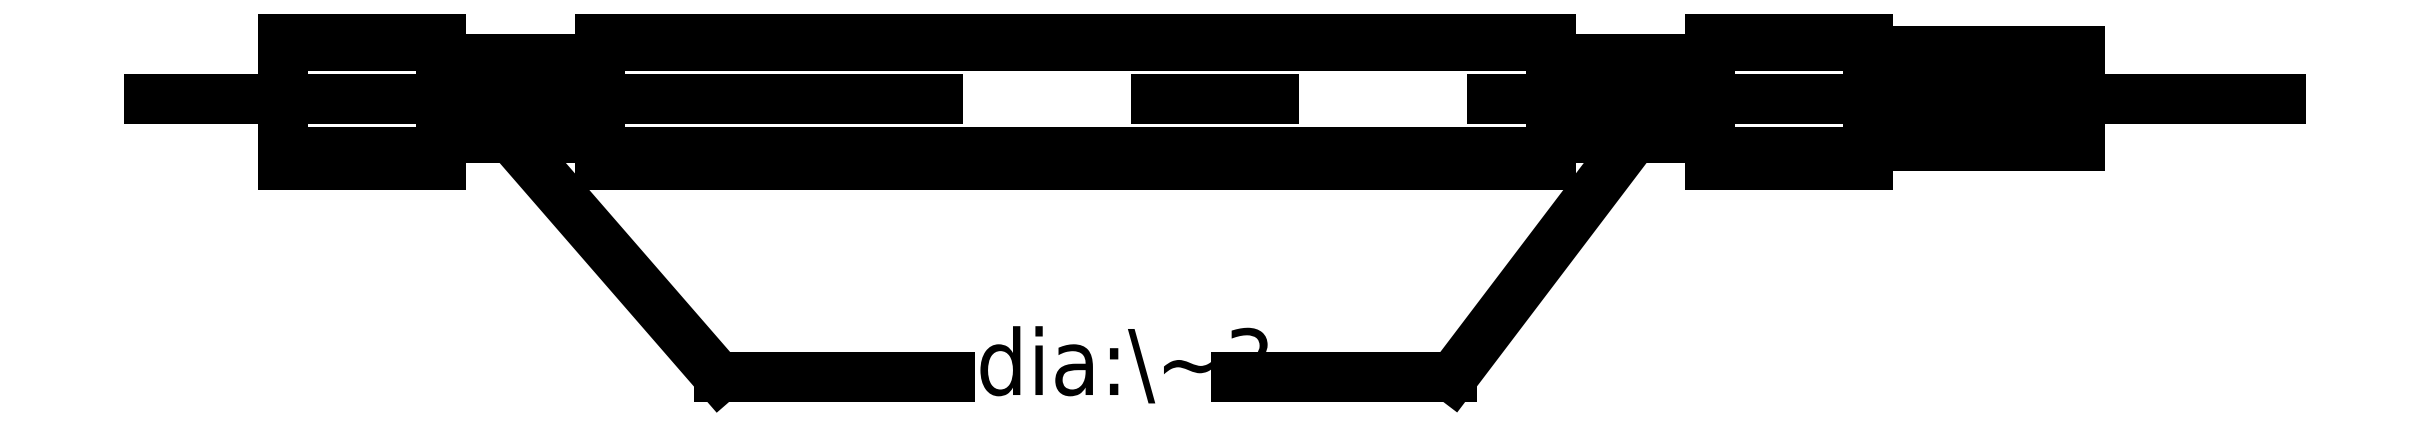
<metadata>
{"format":"dxf","ext":"dxf","renderer":"ezdxf+matplotlib","layout":"modelspace","background":"white","min_lineweight":24,"dpi":150}
</metadata>
<code>
0
SECTION
2
ENTITIES
0
LINE
8
base
10
0
20
40
30
0
11
0
21
45
31
0
0
LINE
8
base
10
60
20
45
30
0
11
60
21
44.3
31
0
0
LINE
8
base
10
60
20
40
30
0
11
60
21
40.7
31
0
0
LINE
8
base
10
60
20
40.7
30
0
11
68
21
40.7
31
0
0
LINE
8
base
10
68
20
44.3
30
0
11
68
21
40.7
31
0
0
LINE
8
base
10
60
20
44.3
30
0
11
68
21
44.3
31
0
0
LINE
8
base
10
6
20
40
30
0
11
6
21
45
31
0
0
LINE
8
base
10
12
20
40
30
0
11
12
21
45
31
0
0
LINE
8
base
10
48
20
40
30
0
11
48
21
45
31
0
0
LINE
8
base
10
54
20
40
30
0
11
54
21
45
31
0
0
LINE
8
base
10
6
20
44
30
0
11
12
21
44
31
0
0
LINE
8
base
10
48
20
44
30
0
11
54
21
44
31
0
0
LINE
8
base
10
48
20
41
30
0
11
54
21
41
31
0
0
LINE
8
base
10
6
20
41
30
0
11
12
21
41
31
0
0
LINE
8
base
10
0
20
45
30
0
11
6
21
45
31
0
0
LINE
8
thread
10
-1e-16
20
44.5
30
0
11
6
21
44.5
31
0
0
LINE
8
thread
10
0
20
40.5
30
0
11
6
21
40.5
31
0
0
LINE
8
base
10
0
20
40
30
0
11
6
21
40
31
0
0
LINE
8
base
10
12
20
45
30
0
11
48
21
45
31
0
0
LINE
8
thread
10
12
20
44.5
30
0
11
48
21
44.5
31
0
0
LINE
8
thread
10
12
20
40.5
30
0
11
48
21
40.5
31
0
0
LINE
8
base
10
12
20
40
30
0
11
48
21
40
31
0
0
LINE
8
base
10
54
20
45
30
0
11
60
21
45
31
0
0
LINE
8
thread
10
54
20
44.5
30
0
11
60
21
44.5
31
0
0
LINE
8
thread
10
54
20
40.5
30
0
11
60
21
40.5
31
0
0
LINE
8
base
10
54
20
40
30
0
11
60
21
40
31
0
0
DIMENSION
8
thread
10
6
20
49
30
0
11
3
21
50.88
31
0
70
0
71
5
72
0
41
1
42
0
1

3
Standard
13
0
23
45
33
0
14
6
24
45
34
0
50
0
0
DIMENSION
8
thread
10
12
20
49
30
0
11
9
21
50.88
31
0
70
0
71
5
72
0
41
1
42
0
1

3
Standard
13
6
23
45
33
0
14
12
24
45
34
0
50
0
0
DIMENSION
8
thread
10
48
20
49
30
0
11
30
21
50.88
31
0
70
0
71
5
72
0
41
1
42
0
1

3
Standard
13
12
23
45
33
0
14
48
24
45
34
0
50
0
0
DIMENSION
8
thread
10
54
20
49
30
0
11
51
21
50.88
31
0
70
0
71
5
72
0
41
1
42
0
1

3
Standard
13
48
23
45
33
0
14
54
24
45
34
0
50
0
0
DIMENSION
8
thread
10
60
20
49
30
0
11
57
21
50.88
31
0
70
0
71
5
72
0
41
1
42
0
1

3
Standard
13
54
23
45
33
0
14
60
24
45
34
0
50
0
0
DIMENSION
8
thread
10
75.32
20
44.3
30
0
11
73.45
21
42.5
31
0
70
0
71
5
72
0
41
1
42
0
1

3
Standard
13
68
23
40.7
33
0
14
68
24
44.3
34
0
50
90
0
DIMENSION
8
thread
10
68
20
23.21
30
0
11
34
21
25.08
31
0
70
0
71
5
72
0
41
1
42
0
1

3
Standard
13
0
23
40
33
0
14
68
24
40.7
34
0
50
0
0
MTEXT
8
thread
10
26.23
20
33.79
30
0
40
2.5
41
100
71
1
72
2
1
dia:\~3
7
normallatin1
50
0
73
0
44
1
0
LEADER
8
thread
3
Standard
71
1
72
0
73
3
74
0
75
0
40
1
41
10
76
3
10
8.635
20
41.02
10
16.52
20
31.95
10
25.26
20
31.95
0
LEADER
8
thread
3
Standard
71
1
72
0
73
3
74
0
75
0
40
1
41
10
76
3
10
51.06
20
40.91
10
44.26
20
31.95
10
36.05
20
31.95
0
LINE
8
center
10
-6
20
42.5
30
0
11
78
21
42.5
31
0
0
ENDSEC
0
EOF

</code>
